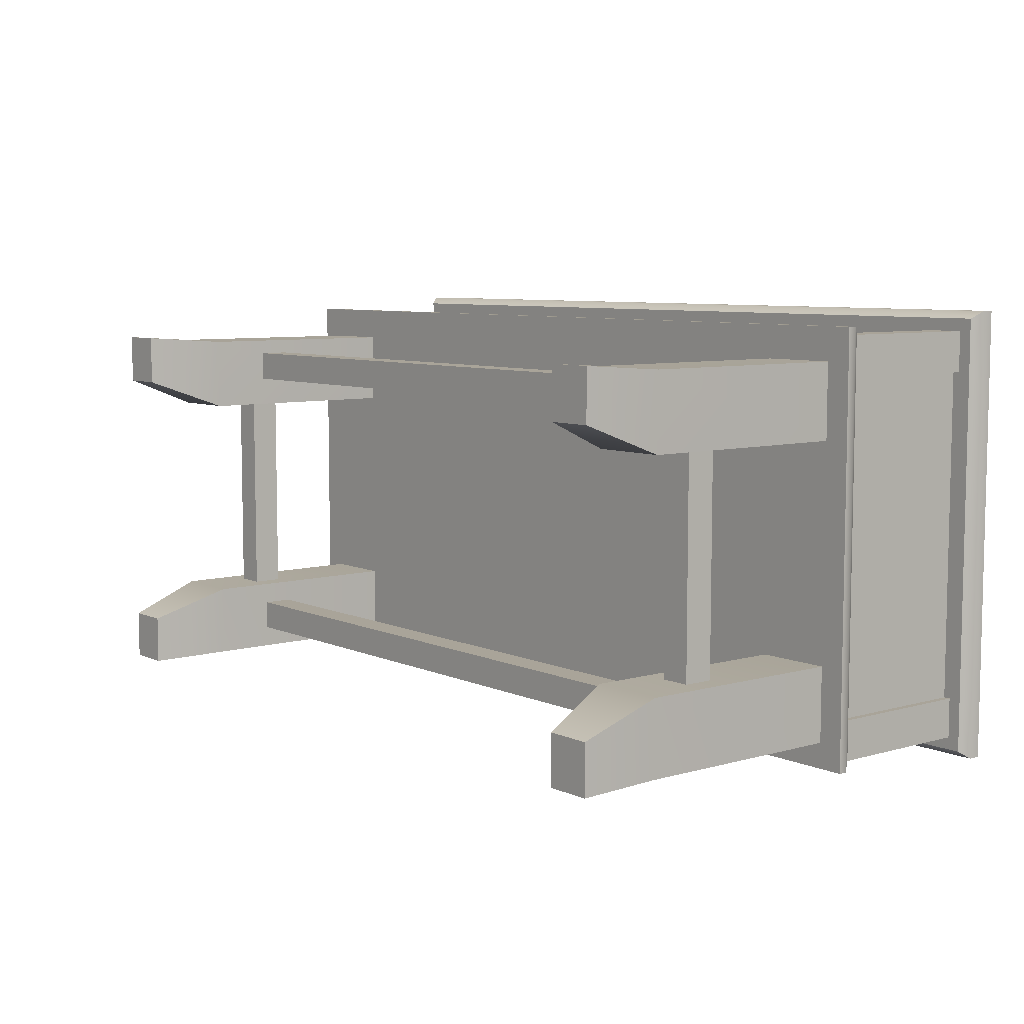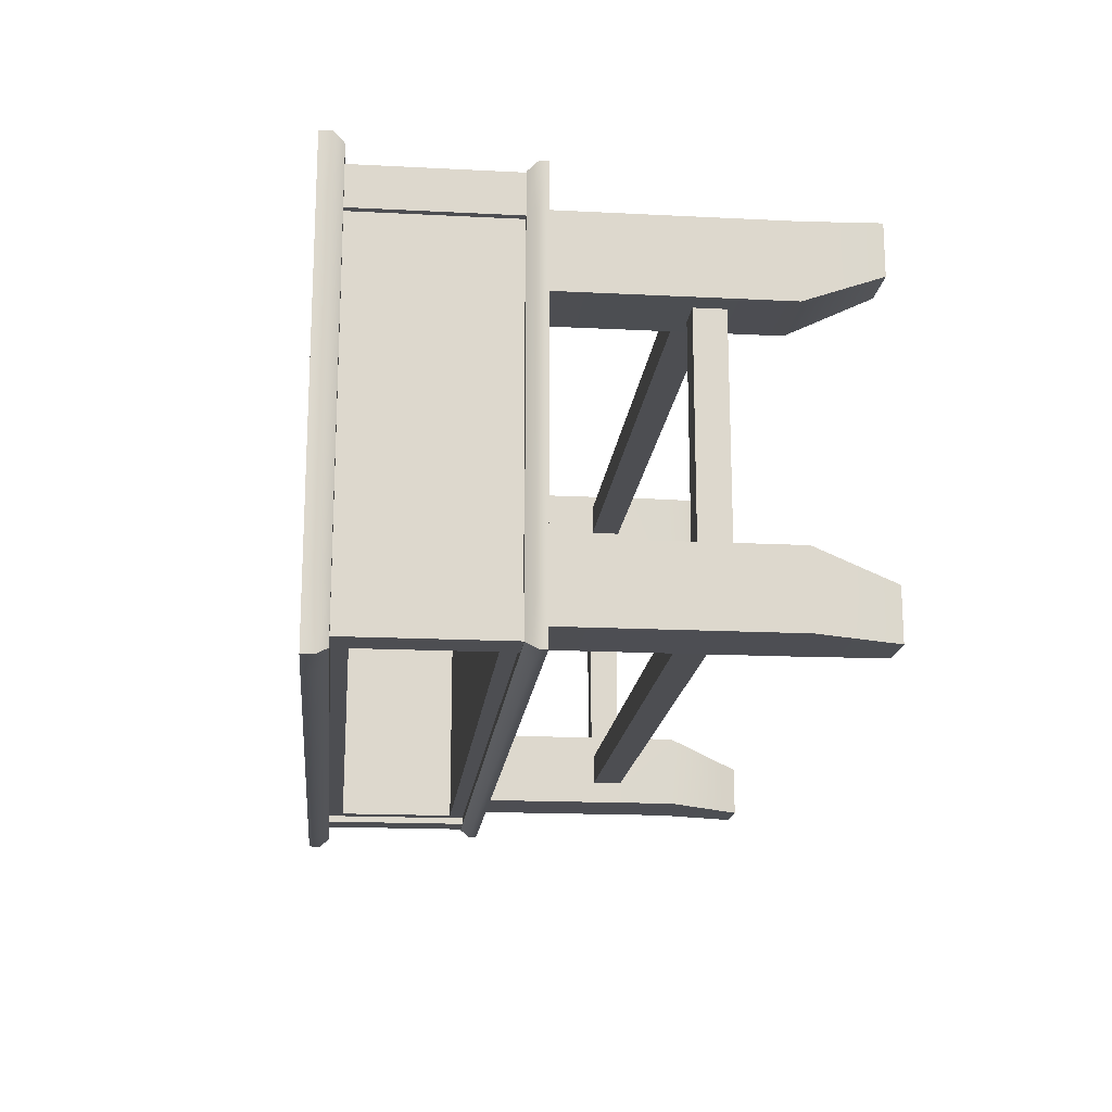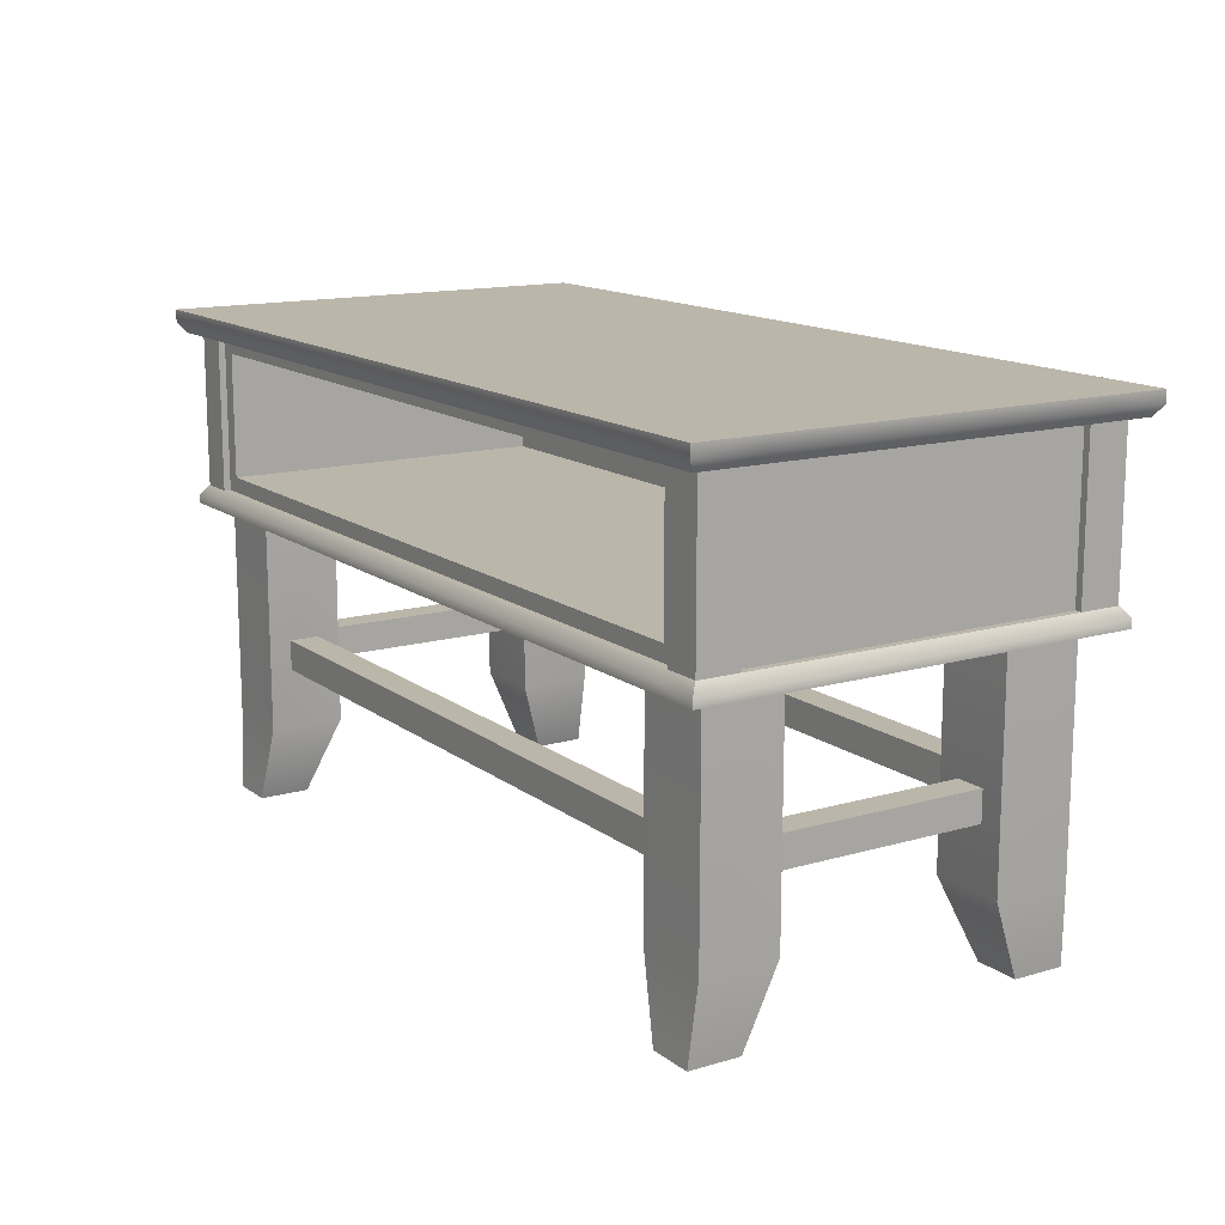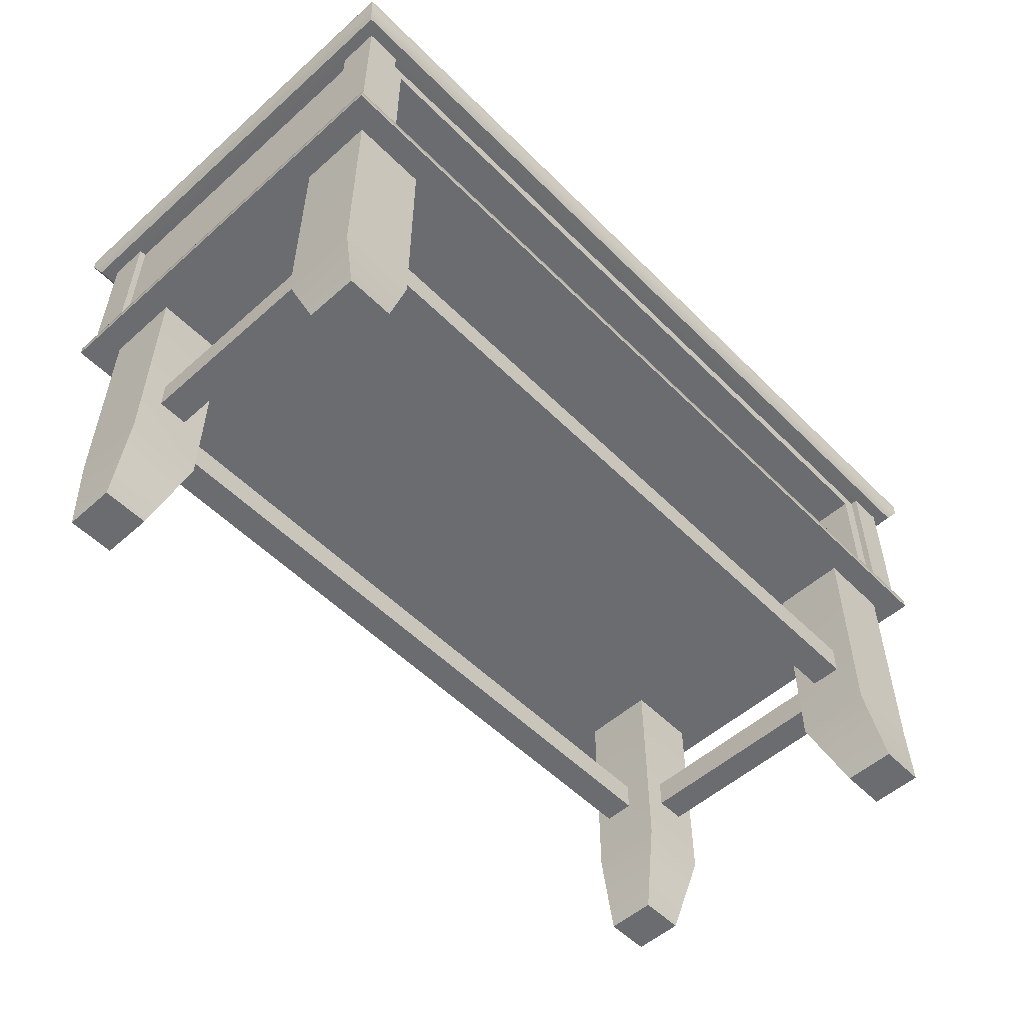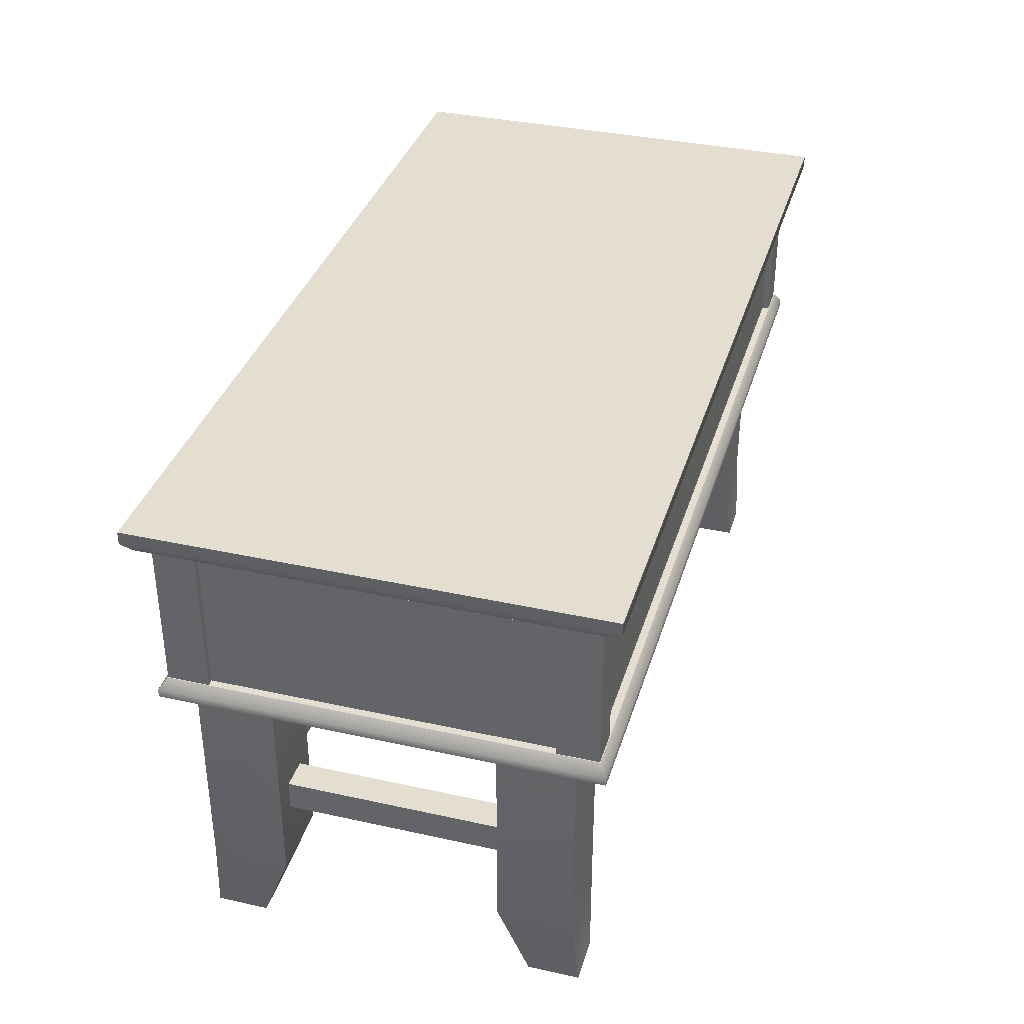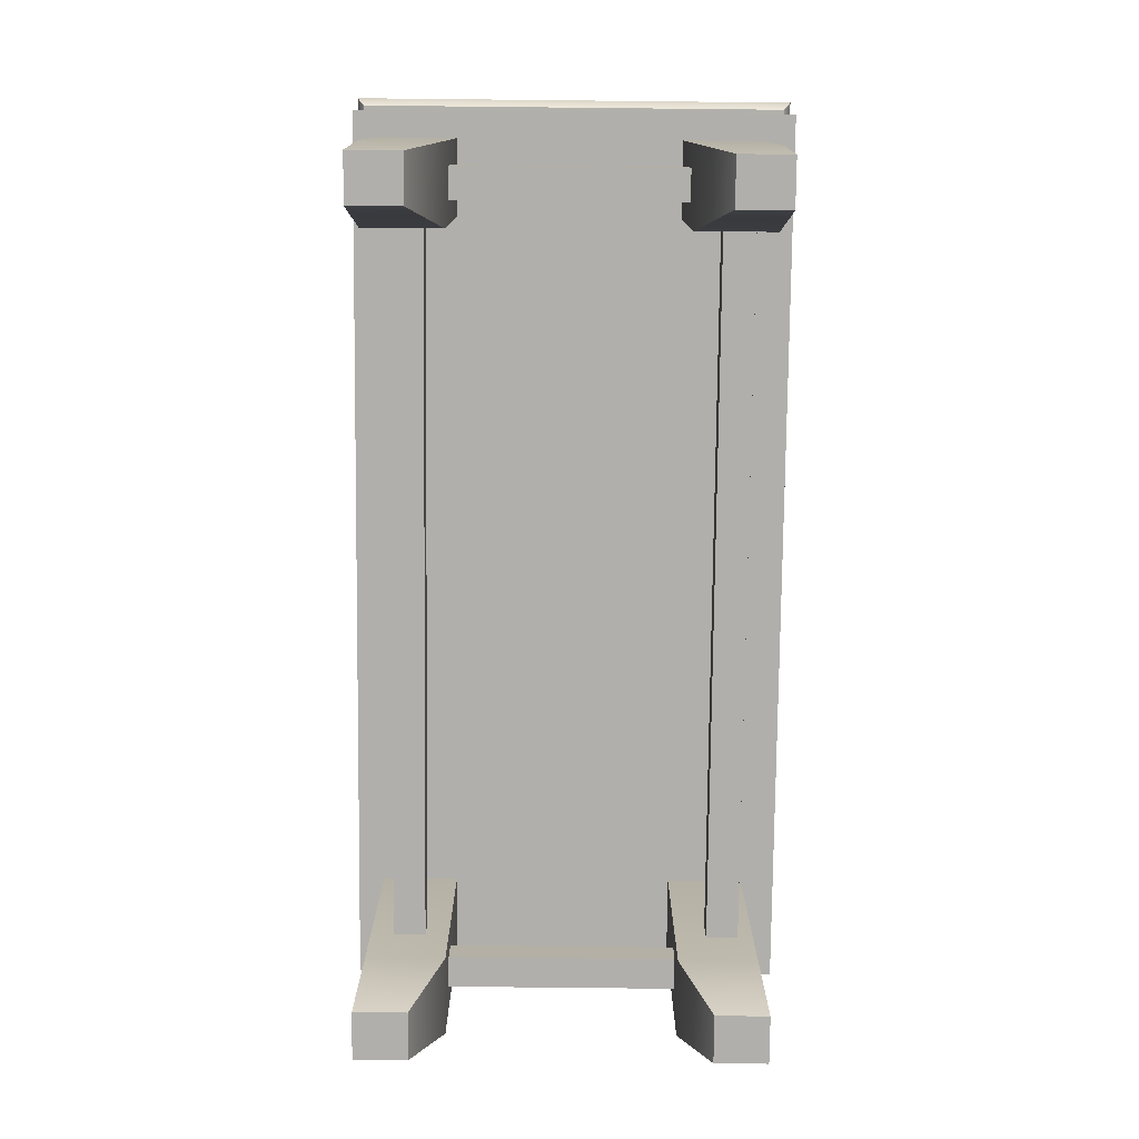
<metadata>
{"format":"obj","ext":"obj","renderer":"f3d","projection":"perspective","resolution":1024,"background":"white","views":[{"elev":7.3,"azim":-128.8,"up":"+Y"},{"elev":-17.2,"azim":84.2,"up":"+Y"},{"elev":14.1,"azim":57.4,"up":"+Z"},{"elev":-53.7,"azim":-46.6,"up":"+Z"},{"elev":35.8,"azim":106.2,"up":"+Z"},{"elev":-78.3,"azim":89.4,"up":"+Z"}]}
</metadata>
<code>
o SideTable_216_2
v -0.462 0.1797 -0.3731
v -0.462 0.2471 -0.3731
v -0.5234 0.2471 -0.3731
v -0.5234 0.1797 -0.3731
v 0.5673 -0.25 0.02887
v 0.5673 -0.25 -0.2711
v 0.4673 -0.25 -0.2711
v 0.4673 -0.25 0.02887
v 0.4966 -0.2571 -0.3731
v 0.558 -0.2571 -0.3731
v 0.4673 -0.15 -0.2711
v 0.4673 -0.15 0.02887
v 0.4966 -0.1897 -0.3731
v 0.5673 -0.15 -0.2711
v 0.5673 -0.15 0.02887
v 0.558 -0.1897 -0.3731
v -0.462 -0.2571 -0.3731
v -0.462 -0.1897 -0.3731
v -0.5234 -0.1897 -0.3731
v -0.5234 -0.2571 -0.3731
v 0.5673 0.14 0.02887
v 0.5673 0.14 -0.2711
v 0.4673 0.14 -0.2711
v 0.4673 0.14 0.02887
v 0.4966 0.1797 -0.3731
v 0.558 0.1797 -0.3731
v 0.4673 0.24 -0.2711
v 0.4673 0.24 0.02887
v 0.4966 0.2471 -0.3731
v 0.5673 0.24 -0.2711
v 0.5673 0.24 0.02887
v 0.558 0.2471 -0.3731
v -0.4327 -0.25 0.02887
v -0.4327 -0.25 -0.2711
v -0.5327 -0.25 -0.2711
v -0.5327 -0.25 0.02887
v -0.5327 -0.15 -0.2711
v -0.5327 -0.15 0.02887
v -0.4327 -0.15 -0.2711
v -0.4327 -0.15 0.02887
v -0.4327 0.14 0.02887
v -0.4327 0.14 -0.2711
v -0.5327 0.14 -0.2711
v -0.5327 0.14 0.02887
v -0.5327 0.24 -0.2711
v -0.5327 0.24 0.02887
v -0.4327 0.24 -0.2711
v -0.4327 0.24 0.02887
v -0.4625 -0.1589 -0.1509
v -0.4625 -0.1589 -0.1913
v -0.5029 -0.1589 -0.1913
v -0.5029 -0.1589 -0.1509
v -0.4625 0.1449 -0.1509
v -0.5029 0.1449 -0.1509
v -0.5029 0.1449 -0.1913
v -0.4625 0.1449 -0.1913
v 0.5375 -0.1589 -0.1509
v 0.5375 -0.1589 -0.1913
v 0.4971 -0.1589 -0.1913
v 0.4971 -0.1589 -0.1509
v 0.5375 0.1449 -0.1509
v 0.4971 0.1449 -0.1509
v 0.4971 0.1449 -0.1913
v 0.5375 0.1449 -0.1913
v -0.4421 0.1798 -0.1509
v -0.4421 0.1798 -0.1913
v -0.4421 0.2202 -0.1913
v -0.4421 0.2202 -0.1509
v 0.4767 0.1798 -0.1509
v 0.4767 0.2202 -0.1509
v 0.4767 0.2202 -0.1913
v 0.4767 0.1798 -0.1913
v -0.4421 -0.2202 -0.1509
v -0.4421 -0.2202 -0.1913
v -0.4421 -0.1798 -0.1913
v -0.4421 -0.1798 -0.1509
v 0.4767 -0.2202 -0.1509
v 0.4767 -0.1798 -0.1509
v 0.4767 -0.1798 -0.1913
v 0.4767 -0.2202 -0.1913
v -0.5668 0.2841 0.03097
v -0.5087 0.2841 0.03097
v -0.5087 0.2743 0.04477
v -0.557 0.2743 0.04477
v -0.5668 0.2841 0.01977
v -0.5087 0.2841 0.01977
v 0.5433 0.2841 0.03097
v 0.5433 0.2841 0.01977
v 0.6014 0.2841 0.01977
v 0.6014 0.2841 0.03097
v 0.5916 0.2743 0.04477
v 0.5433 0.2743 0.04477
v 0.6014 -0.2841 0.03097
v 0.5433 -0.2841 0.03097
v 0.5433 -0.2743 0.04477
v 0.5916 -0.2743 0.04477
v 0.6014 -0.2841 0.01977
v 0.5433 -0.2841 0.01977
v -0.5087 -0.2841 0.03097
v -0.5087 -0.2841 0.01977
v -0.5668 -0.2841 0.01977
v -0.5668 -0.2841 0.03097
v -0.557 -0.2743 0.04477
v -0.5087 -0.2743 0.04477
v -0.5087 0.22 0.2789
v -0.5087 0.3 0.2789
v 0.5433 0.3 0.2789
v 0.5433 0.22 0.2789
v -0.5827 0.22 0.2789
v -0.5827 0.3 0.2789
v 0.6173 0.22 0.2789
v 0.6173 0.3 0.2789
v 0.5433 -0.22 0.2789
v 0.6173 -0.22 0.2789
v 0.5433 -0.3 0.2789
v -0.5087 -0.3 0.2789
v -0.5087 -0.22 0.2789
v -0.5827 -0.22 0.2789
v -0.5827 -0.3 0.2789
v 0.6173 -0.3 0.2789
v -0.5087 0.2902 0.2488
v -0.5087 0.3 0.2627
v -0.5827 0.3 0.2627
v -0.5729 0.2902 0.2488
v 0.5433 0.3 0.2627
v 0.6173 0.3 0.2627
v 0.5433 0.2902 0.2488
v 0.6075 0.2902 0.2488
v -0.5087 -0.22 0.01977
v 0.5433 -0.22 0.01977
v -0.5668 -0.22 0.01977
v 0.6014 -0.22 0.01977
v 0.5433 0.22 0.01977
v 0.6014 0.22 0.01977
v -0.5087 0.22 0.01977
v -0.5668 0.22 0.01977
v 0.5433 -0.2902 0.2488
v 0.5433 -0.3 0.2627
v 0.6173 -0.3 0.2627
v 0.6075 -0.2902 0.2488
v -0.5087 -0.3 0.2627
v -0.5827 -0.3 0.2627
v -0.5087 -0.2902 0.2488
v -0.5729 -0.2902 0.2488
v 0.6014 0.22 0.03097
v 0.5916 0.22 0.04477
v 0.6014 -0.22 0.03097
v 0.5916 -0.22 0.04477
v -0.5087 -0.2735 0.2488
v -0.5562 -0.2735 0.2488
v -0.5729 -0.22 0.2488
v -0.5562 -0.22 0.2488
v 0.5433 -0.2735 0.2488
v 0.5908 -0.2735 0.2488
v 0.5908 -0.22 0.2488
v 0.6075 -0.22 0.2488
v 0.5908 0.22 0.2488
v 0.6075 0.22 0.2488
v 0.5908 0.2735 0.2488
v 0.5433 0.2735 0.2488
v -0.5087 0.2735 0.2488
v -0.5562 0.2735 0.2488
v -0.5562 0.22 0.2488
v -0.5729 0.22 0.2488
v 0.5433 0.2645 0.2488
v -0.5087 0.2645 0.2488
v -0.5472 0.22 0.2488
v -0.5472 -0.22 0.2488
v 0.5433 0.2735 0.04477
v 0.5908 0.2735 0.04477
v -0.5562 0.2735 0.04477
v -0.5087 0.2735 0.04477
v -0.5668 -0.22 0.03097
v -0.557 -0.22 0.04477
v -0.5668 0.22 0.03097
v -0.557 0.22 0.04477
v -0.5087 -0.2735 0.04477
v -0.5562 -0.2735 0.04477
v 0.5908 -0.2735 0.04477
v 0.5433 -0.2735 0.04477
v 0.6173 -0.22 0.2627
v 0.6173 0.22 0.2627
v -0.5562 -0.22 0.04477
v 0.5908 -0.22 0.04477
v 0.5908 0.22 0.04477
v -0.5562 0.22 0.04477
v -0.5087 0.2645 0.04477
v 0.5433 0.2645 0.04477
v -0.5472 -0.22 0.04477
v -0.5472 0.22 0.04477
v -0.5827 -0.22 0.2627
v -0.5827 0.22 0.2627
v 0.5818 0.22 0.04477
v 0.5818 -0.22 0.04477
v 0.5818 -0.22 0.2488
v 0.5818 0.22 0.2488
v -0.5087 -0.2645 0.2488
v -0.5087 -0.2645 0.04477
v 0.5433 -0.2645 0.04477
v 0.5433 -0.2645 0.2488
v 0.5231 -0.2645 0.06497
v 0.5231 -0.2645 0.2286
v -0.4885 -0.2645 0.2286
v -0.4885 -0.2645 0.06497
v 0.5231 0.1726 0.06497
v 0.5231 0.1726 0.2286
v -0.4885 0.1726 0.2286
v -0.4885 0.1726 0.06497
f 1 3 2
f 1 4 3
f 5 7 6
f 5 8 7
f 6 7 9
f 6 9 10
f 8 11 7
f 8 12 11
f 7 11 13
f 7 13 9
f 12 14 11
f 12 15 14
f 11 14 16
f 11 16 13
f 15 6 14
f 15 5 6
f 14 6 10
f 14 10 16
f 5 12 8
f 5 15 12
f 17 19 18
f 17 20 19
f 21 23 22
f 21 24 23
f 22 23 25
f 22 25 26
f 24 27 23
f 24 28 27
f 23 27 29
f 23 29 25
f 28 30 27
f 28 31 30
f 27 30 32
f 27 32 29
f 31 22 30
f 31 21 22
f 30 22 26
f 30 26 32
f 21 28 24
f 21 31 28
f 26 29 32
f 26 25 29
f 33 35 34
f 33 36 35
f 34 35 20
f 34 20 17
f 36 37 35
f 36 38 37
f 35 37 19
f 35 19 20
f 38 39 37
f 38 40 39
f 37 39 18
f 37 18 19
f 40 34 39
f 40 33 34
f 39 34 17
f 39 17 18
f 33 38 36
f 33 40 38
f 10 13 16
f 10 9 13
f 41 43 42
f 41 44 43
f 42 43 4
f 42 4 1
f 44 45 43
f 44 46 45
f 43 45 3
f 43 3 4
f 46 47 45
f 46 48 47
f 45 47 2
f 45 2 3
f 48 42 47
f 48 41 42
f 47 42 1
f 47 1 2
f 41 46 44
f 41 48 46
f 49 51 50
f 49 52 51
f 53 52 49
f 53 54 52
f 54 51 52
f 54 55 51
f 55 50 51
f 55 56 50
f 56 49 50
f 56 53 49
f 53 55 54
f 53 56 55
f 57 59 58
f 57 60 59
f 61 60 57
f 61 62 60
f 62 59 60
f 62 63 59
f 63 58 59
f 63 64 58
f 64 57 58
f 64 61 57
f 61 63 62
f 61 64 63
f 65 67 66
f 65 68 67
f 69 68 65
f 69 70 68
f 70 67 68
f 70 71 67
f 71 66 67
f 71 72 66
f 72 65 66
f 72 69 65
f 69 71 70
f 69 72 71
f 73 75 74
f 73 76 75
f 77 76 73
f 77 78 76
f 78 75 76
f 78 79 75
f 79 74 75
f 79 80 74
f 80 73 74
f 80 77 73
f 77 79 78
f 77 80 79
f 81 83 82
f 81 84 83
f 85 81 82
f 85 82 86
f 86 82 87
f 86 87 88
f 87 89 88
f 87 90 89
f 87 91 90
f 87 92 91
f 82 92 87
f 82 83 92
f 93 95 94
f 93 96 95
f 97 93 94
f 97 94 98
f 98 94 99
f 98 99 100
f 99 101 100
f 99 102 101
f 99 103 102
f 99 104 103
f 104 94 95
f 104 99 94
f 105 107 106
f 105 108 107
f 106 109 105
f 106 110 109
f 107 108 111
f 107 111 112
f 113 111 108
f 113 114 111
f 115 114 113
f 116 115 113
f 116 113 117
f 117 108 105
f 117 113 108
f 116 117 118
f 105 118 117
f 105 109 118
f 116 118 119
f 115 120 114
f 121 123 122
f 121 124 123
f 123 106 122
f 123 110 106
f 122 106 107
f 122 107 125
f 125 121 122
f 107 126 125
f 126 127 125
f 125 127 121
f 126 128 127
f 107 112 126
f 129 98 100
f 129 130 98
f 101 129 100
f 101 131 129
f 98 130 132
f 98 132 97
f 133 132 130
f 133 134 132
f 89 134 133
f 89 133 88
f 86 88 133
f 86 133 135
f 135 130 129
f 135 133 130
f 86 135 136
f 129 136 135
f 129 131 136
f 86 136 85
f 137 139 138
f 137 140 139
f 139 115 138
f 139 120 115
f 138 115 116
f 138 116 141
f 141 137 138
f 116 142 141
f 142 143 141
f 141 143 137
f 142 144 143
f 116 119 142
f 90 146 145
f 90 91 146
f 89 90 145
f 89 145 134
f 134 145 147
f 134 147 132
f 147 97 132
f 147 93 97
f 147 96 93
f 147 148 96
f 148 145 146
f 148 147 145
f 144 149 143
f 144 150 149
f 151 150 144
f 151 152 150
f 153 143 149
f 153 137 143
f 137 153 154
f 137 154 140
f 140 154 155
f 140 155 156
f 157 156 155
f 157 158 156
f 158 157 159
f 158 159 128
f 159 127 128
f 159 160 127
f 161 127 160
f 161 121 127
f 161 124 121
f 161 162 124
f 124 162 163
f 124 163 164
f 152 164 163
f 152 151 164
f 161 160 165
f 161 165 166
f 152 163 167
f 152 167 168
f 160 170 169
f 160 159 170
f 171 161 172
f 171 162 161
f 102 174 173
f 102 103 174
f 101 102 173
f 101 173 131
f 131 173 175
f 131 175 136
f 175 85 136
f 175 81 85
f 175 84 81
f 175 176 84
f 176 173 174
f 176 175 173
f 149 178 177
f 149 150 178
f 179 153 180
f 179 154 153
f 139 156 181
f 139 140 156
f 114 139 181
f 114 120 139
f 182 114 181
f 182 111 114
f 126 111 182
f 182 128 126
f 182 158 128
f 158 181 156
f 158 182 181
f 126 112 111
f 177 103 104
f 177 178 103
f 103 178 183
f 103 183 174
f 177 104 95
f 177 95 180
f 96 180 95
f 96 179 180
f 184 179 96
f 184 96 148
f 146 184 148
f 146 185 184
f 91 185 146
f 91 170 185
f 169 170 91
f 169 91 92
f 83 169 92
f 83 172 169
f 84 172 83
f 84 171 172
f 186 171 84
f 186 84 176
f 174 186 176
f 174 183 186
f 169 172 187
f 169 187 188
f 186 183 189
f 186 189 190
f 151 142 191
f 151 144 142
f 142 118 191
f 142 119 118
f 191 118 109
f 191 109 192
f 192 151 191
f 109 123 192
f 123 164 192
f 192 164 151
f 123 124 164
f 109 110 123
f 155 179 184
f 155 154 179
f 170 157 185
f 170 159 157
f 163 171 186
f 163 162 171
f 178 152 183
f 178 150 152
f 193 195 194
f 193 196 195
f 189 167 190
f 189 168 167
f 187 165 188
f 187 166 165
f 160 188 165
f 160 169 188
f 172 166 187
f 172 161 166
f 149 198 197
f 149 177 198
f 177 199 198
f 177 180 199
f 180 200 199
f 180 153 200
f 153 197 200
f 153 149 197
f 155 194 195
f 155 184 194
f 184 193 194
f 184 185 193
f 185 196 193
f 185 157 196
f 157 195 196
f 157 155 195
f 163 190 167
f 163 186 190
f 183 168 189
f 183 152 168
f 199 202 201
f 199 200 202
f 200 203 202
f 200 197 203
f 197 204 203
f 197 198 204
f 198 201 204
f 198 199 201
f 201 206 205
f 201 202 206
f 202 207 206
f 202 203 207
f 203 208 207
f 203 204 208
f 204 205 208
f 204 201 205
f 206 207 208 205

</code>
